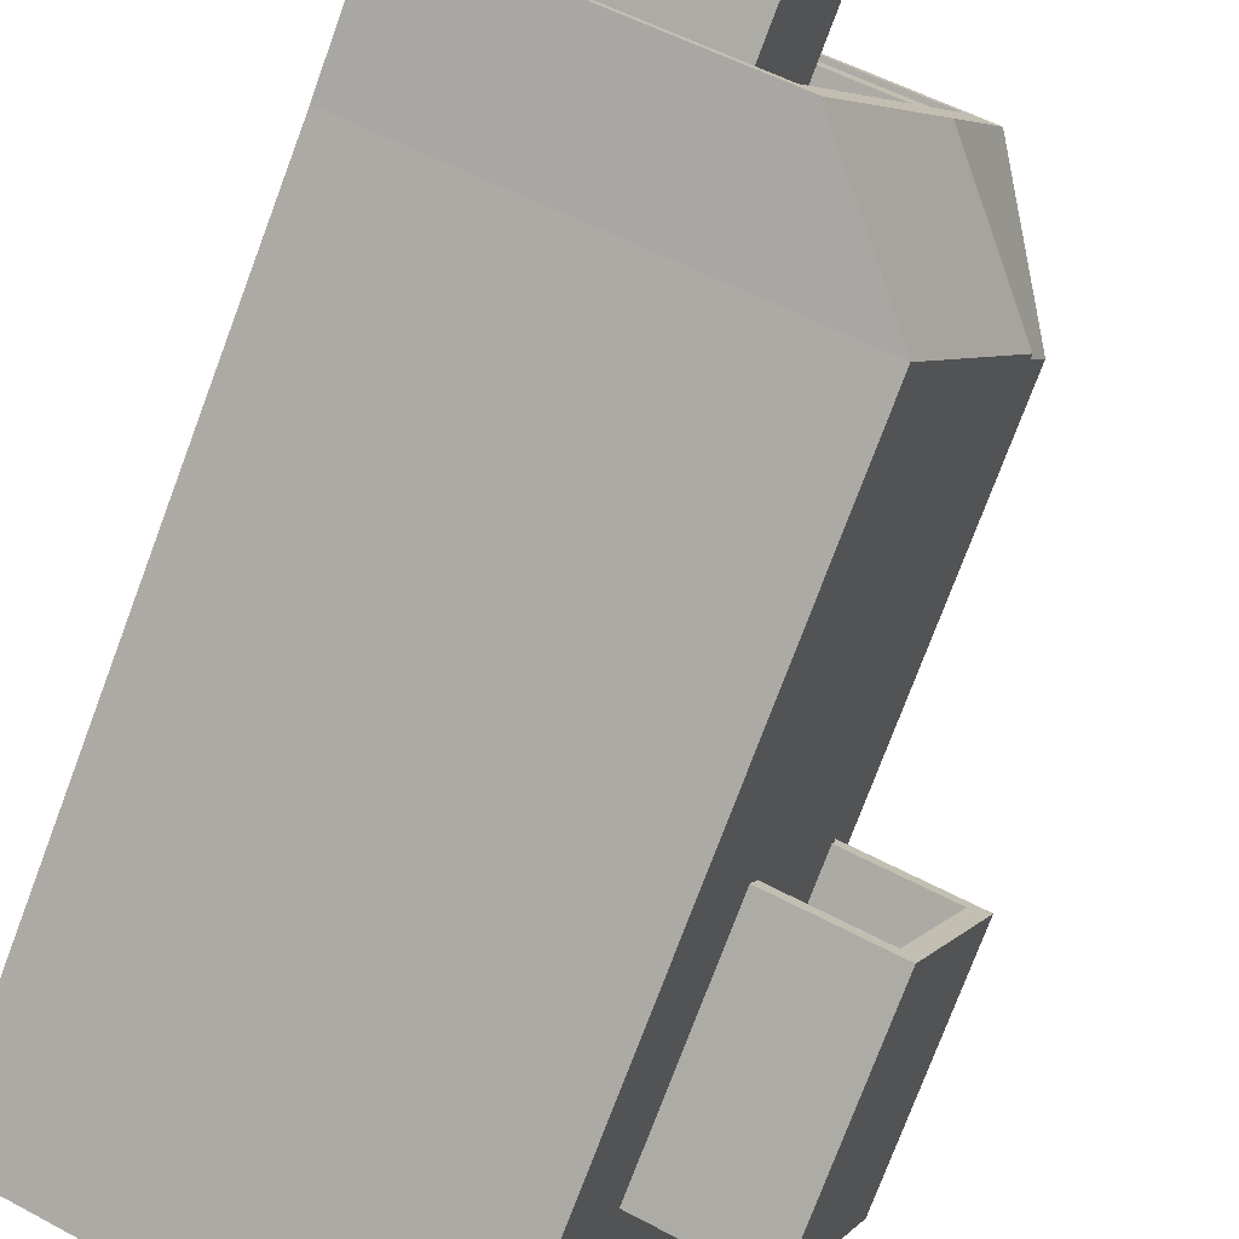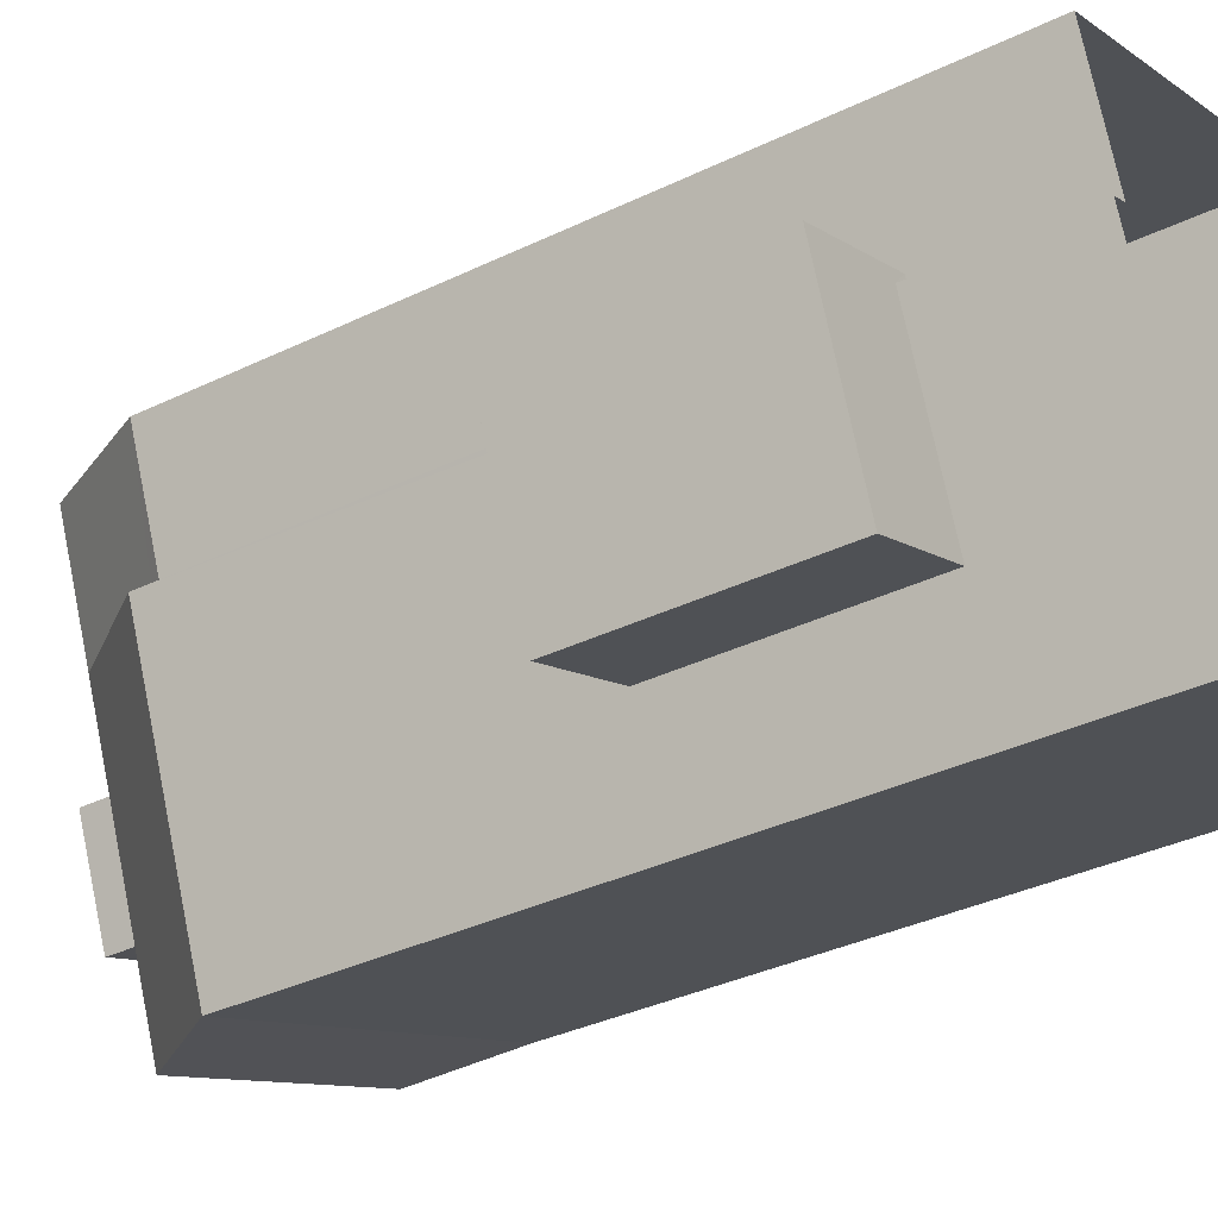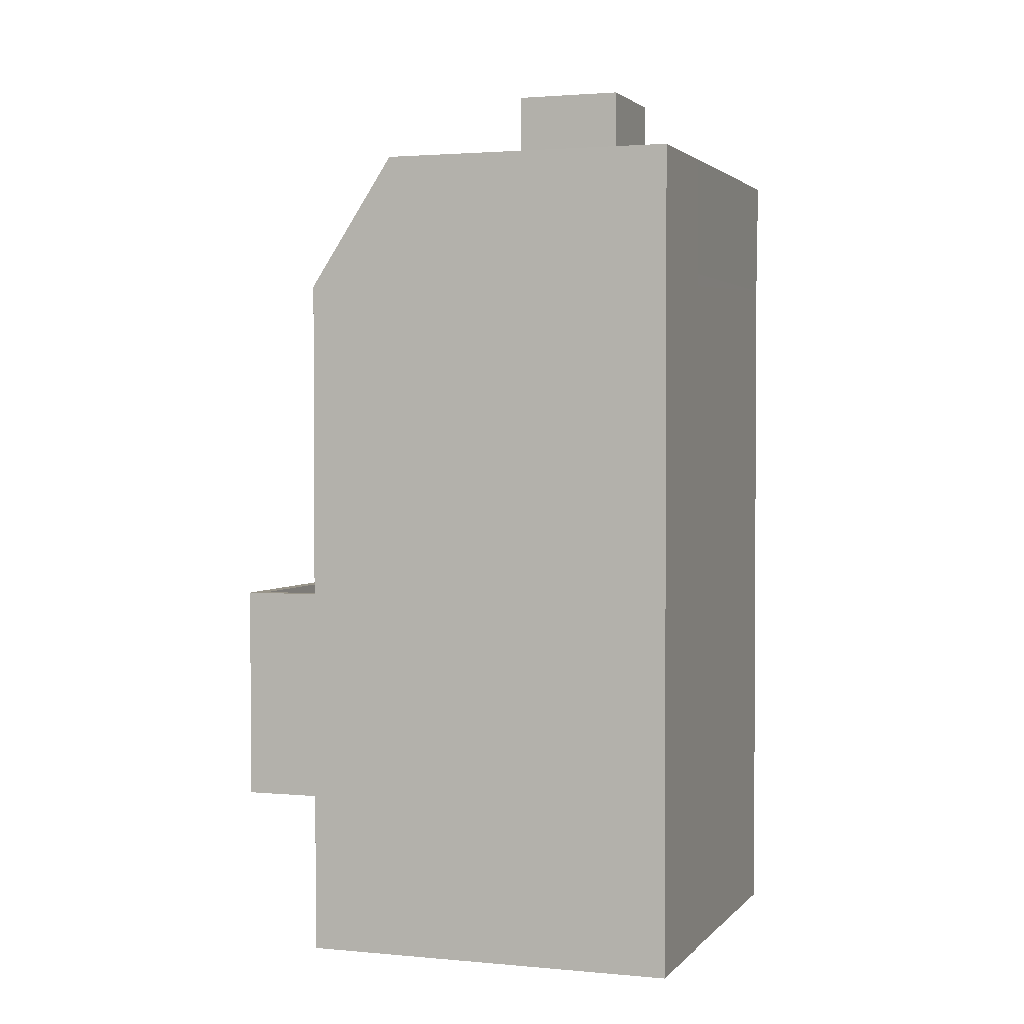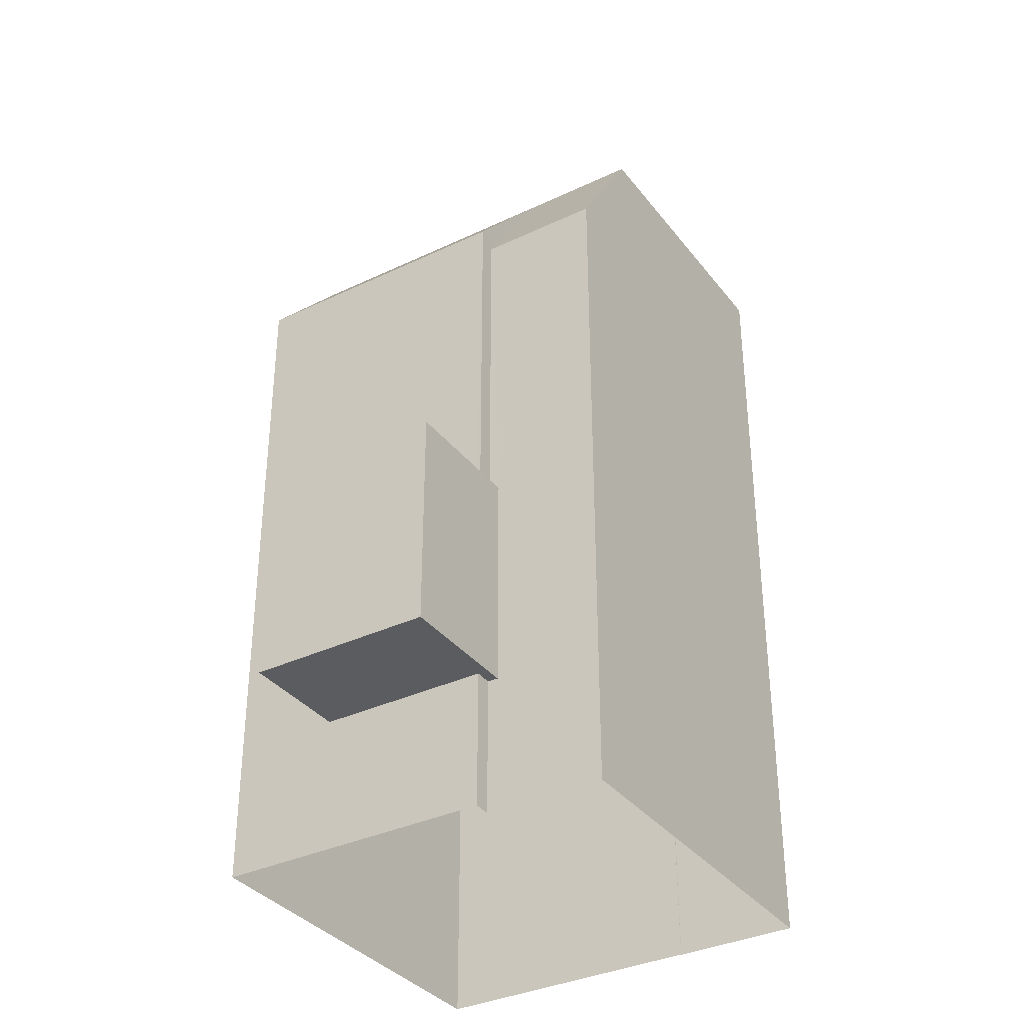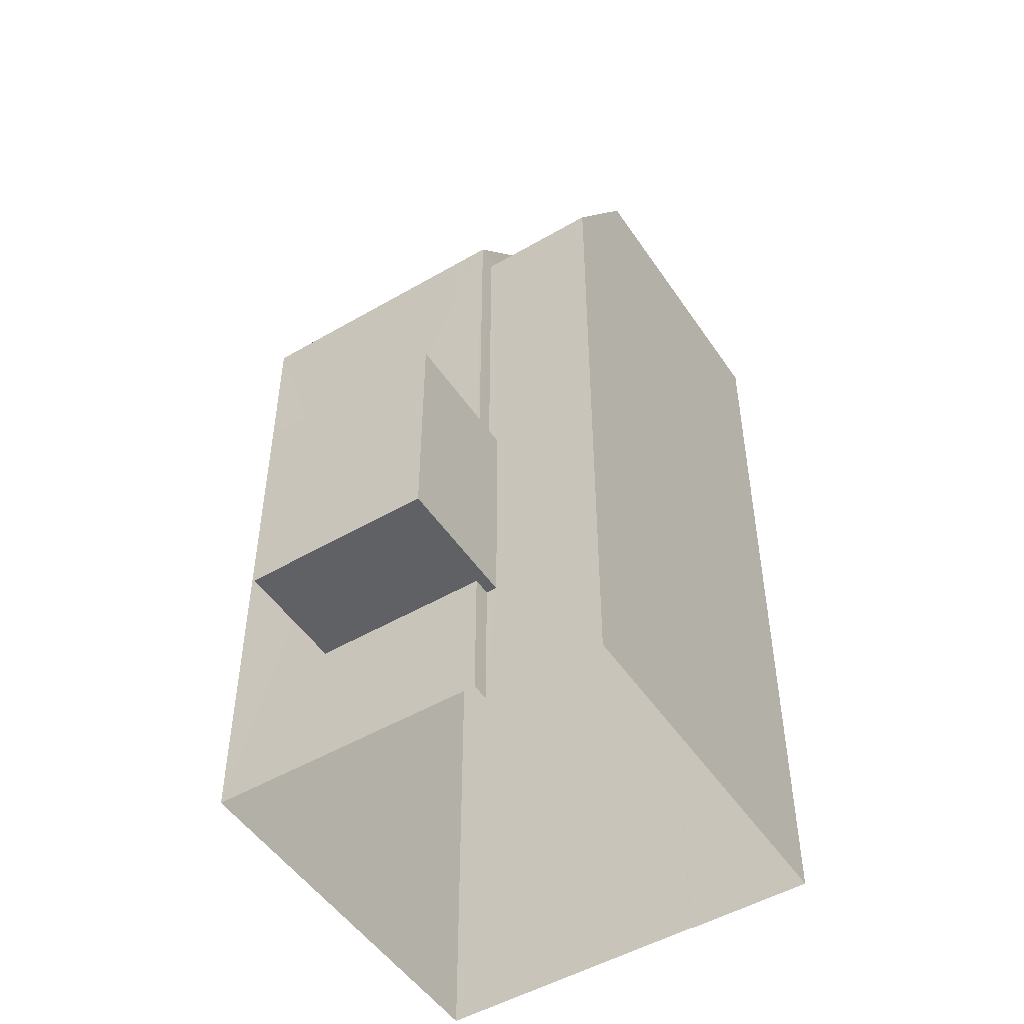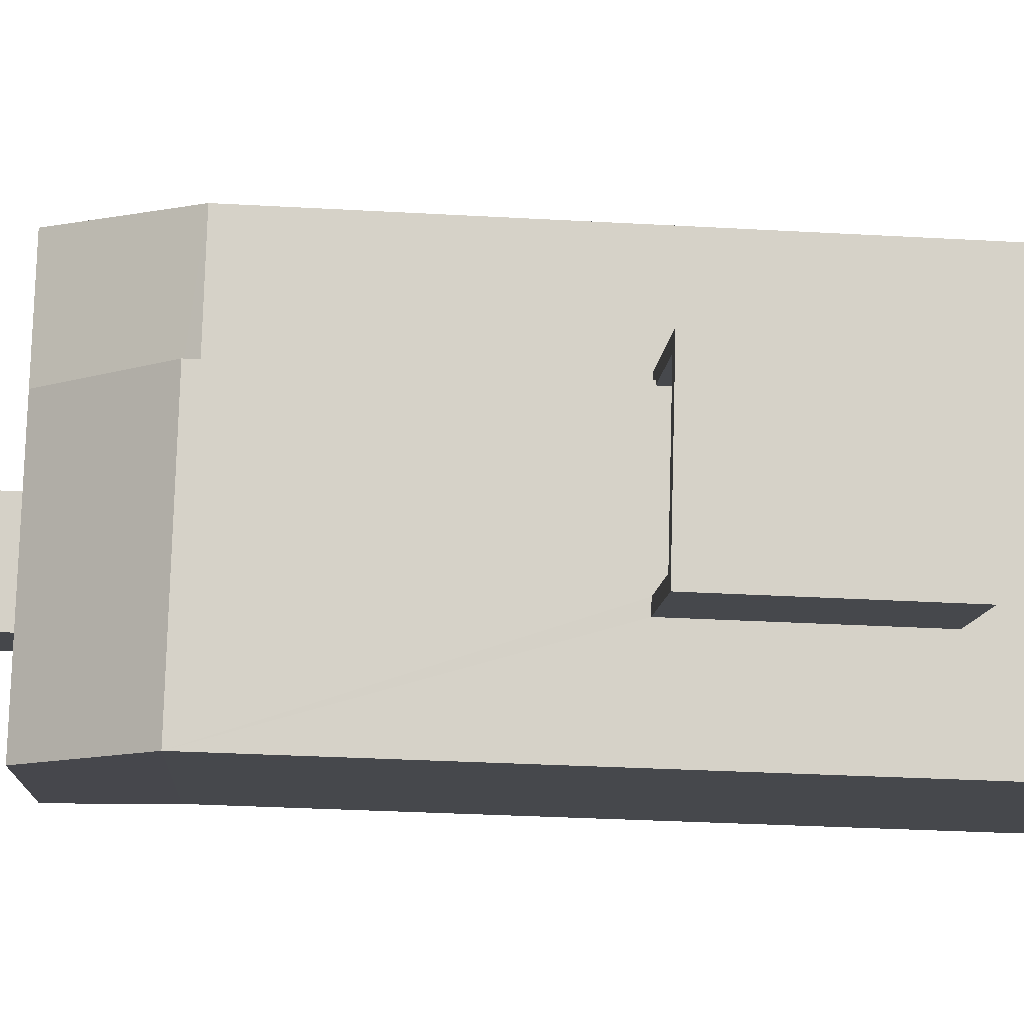
<metadata>
{"format":"obj","ext":"obj","renderer":"f3d","projection":"perspective","resolution":1024,"background":"white","views":[{"elev":-76.8,"azim":-20.6,"up":"+Y"},{"elev":-35.2,"azim":122.8,"up":"+Y"},{"elev":2.1,"azim":177.5,"up":"+Z"},{"elev":-35.2,"azim":100.5,"up":"+Z"},{"elev":-50.0,"azim":100.9,"up":"+Z"},{"elev":-32.8,"azim":85.6,"up":"+Y"}]}
</metadata>
<code>
v -6897 -3.714e+04 8.993
v -6895 -3.714e+04 8.992
v -6895 -3.714e+04 9.992
v -6897 -3.714e+04 9.993
v -6896 -3.714e+04 9.992
v -6896 -3.714e+04 8.992
v -6898 -3.714e+04 8.993
v -6898 -3.714e+04 9.993
v -6897 -3.714e+04 5.493
v -6894 -3.714e+04 9.992
v -6894 -3.714e+04 5.492
v -6897 -3.714e+04 9.993
v -6896 -3.714e+04 9.992
v -6896 -3.714e+04 5.492
v -6898 -3.714e+04 5.493
v -6898 -3.714e+04 9.993
v -6897 -3.714e+04 16.62
v -6896 -3.713e+04 16.62
v -6896 -3.713e+04 2.692
v -6897 -3.714e+04 2.692
v -6897 -3.714e+04 9.993
v -6897 -3.714e+04 5.493
v -6903 -3.713e+04 2.695
v -6903 -3.713e+04 16.62
v -6904 -3.713e+04 16.62
v -6904 -3.713e+04 2.694
v -6904 -3.713e+04 2.694
v -6904 -3.713e+04 16.62
v -6904 -3.713e+04 16.88
v -6904 -3.713e+04 19.24
v -6903 -3.713e+04 19.24
v -6897 -3.713e+04 19.24
v -6899 -3.714e+04 19.24
v -6899 -3.714e+04 18.34
v -6903 -3.713e+04 18.34
v -6903 -3.713e+04 19.24
v -6903 -3.713e+04 18.34
v -6903 -3.713e+04 19.24
v -6898 -3.713e+04 19.24
v -6898 -3.713e+04 18.34
v -6899 -3.714e+04 18.34
v -6899 -3.714e+04 19.24
v -6900 -3.714e+04 18.34
v -6904 -3.713e+04 19.24
v -6904 -3.713e+04 18.34
v -6901 -3.714e+04 19.24
v -6901 -3.714e+04 18.34
v -6905 -3.714e+04 18.34
v -6905 -3.714e+04 19.24
v -6902 -3.714e+04 18.34
v -6906 -3.714e+04 16.88
v -6906 -3.714e+04 2.694
v -6899 -3.714e+04 16.88
v -6899 -3.714e+04 2.691
v -6896 -3.714e+04 5.493
v -6896 -3.714e+04 2.692
v -6896 -3.714e+04 16.88
v -6896 -3.714e+04 9.993
v -6897 -3.714e+04 16.88
v -6898 -3.714e+04 19.24
v -6906 -3.714e+04 19.24
v -6901 -3.714e+04 19.24
v -6903 -3.714e+04 18.34
v -6901 -3.714e+04 20.93
v -6903 -3.714e+04 20.93
v -6901 -3.714e+04 18.34
v -6902 -3.714e+04 18.34
v -6902 -3.714e+04 20.93
v -6900 -3.714e+04 20.93
v -6900 -3.714e+04 18.34
f 56 54 20
f 54 52 20
f 19 20 23
f 23 27 26
f 20 52 27
f 20 27 23
f 1 2 3
f 4 1 3
f 5 2 6
f 5 3 2
f 7 5 6
f 7 8 5
f 9 10 11
f 9 12 10
f 13 14 11
f 10 13 11
f 15 14 13
f 16 15 13
f 17 12 18
f 18 12 19
f 19 9 20
f 12 17 21
f 20 9 22
f 12 9 19
f 23 18 19
f 23 24 18
f 25 24 23
f 26 25 23
f 27 25 26
f 27 28 25
f 29 25 28
f 29 30 25
f 25 30 31
f 24 25 31
f 18 24 32
f 31 32 24
f 33 34 35
f 36 33 35
f 36 35 37
f 38 36 37
f 39 37 40
f 39 38 37
f 33 40 34
f 33 39 40
f 41 42 43
f 43 44 45
f 43 42 44
f 46 41 47
f 46 42 41
f 48 49 50
f 50 46 47
f 50 49 46
f 49 48 45
f 44 49 45
f 51 28 52
f 52 28 27
f 29 28 51
f 53 52 54
f 53 51 52
f 20 55 56
f 20 22 55
f 57 4 58
f 55 15 56
f 54 56 15
f 57 53 8
f 53 54 16
f 8 1 4
f 8 7 1
f 54 15 16
f 53 16 8
f 57 8 4
f 58 17 57
f 57 17 59
f 21 17 58
f 59 60 57
f 53 61 51
f 62 61 53
f 29 51 30
f 51 61 30
f 63 64 65
f 63 66 64
f 67 63 65
f 68 67 65
f 69 67 68
f 69 70 67
f 64 70 69
f 64 66 70
f 7 6 2
f 1 7 2
f 16 13 5
f 8 16 5
f 21 58 12
f 5 13 10
f 10 12 58
f 58 4 3
f 5 10 3
f 10 58 3
f 59 17 18
f 60 59 18
f 18 32 60
f 36 38 31
f 30 36 31
f 34 37 35
f 34 40 37
f 33 36 30
f 60 33 30
f 39 31 38
f 31 39 32
f 60 32 33
f 33 32 39
f 60 30 44
f 62 60 46
f 46 60 42
f 44 42 60
f 70 41 43
f 47 41 66
f 50 47 66
f 41 70 66
f 50 66 63
f 63 48 50
f 48 63 45
f 43 67 70
f 45 67 43
f 63 67 45
f 61 62 46
f 30 61 44
f 44 61 49
f 46 49 61
f 57 60 62
f 57 62 53
f 69 65 64
f 69 68 65
f 22 9 55
f 9 11 55
f 55 14 15
f 55 11 14

</code>
